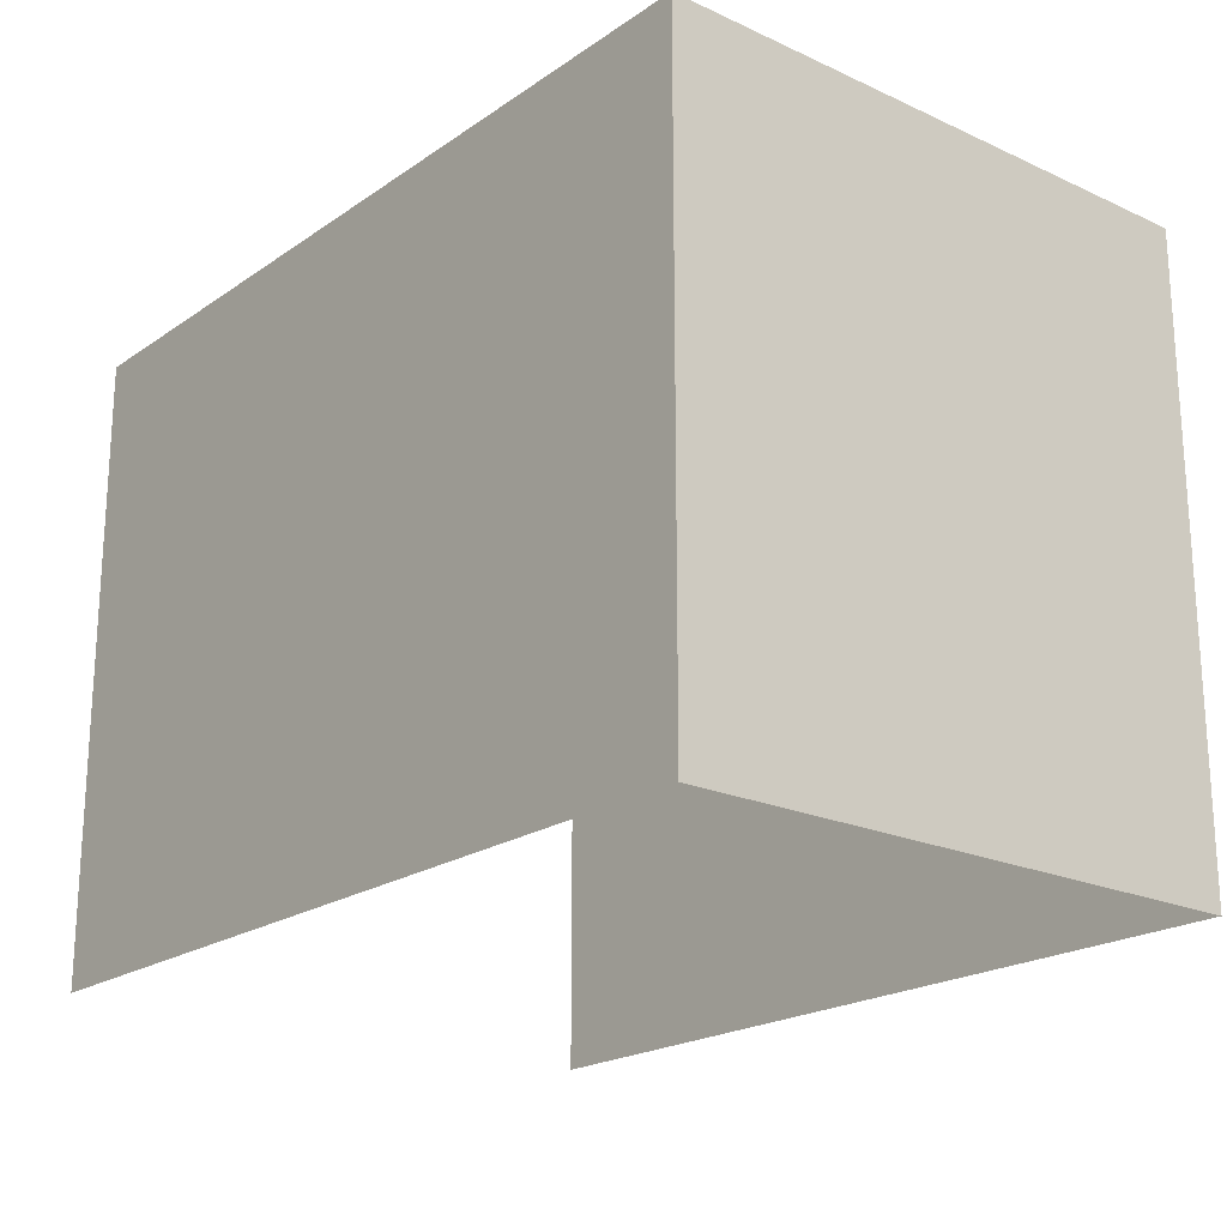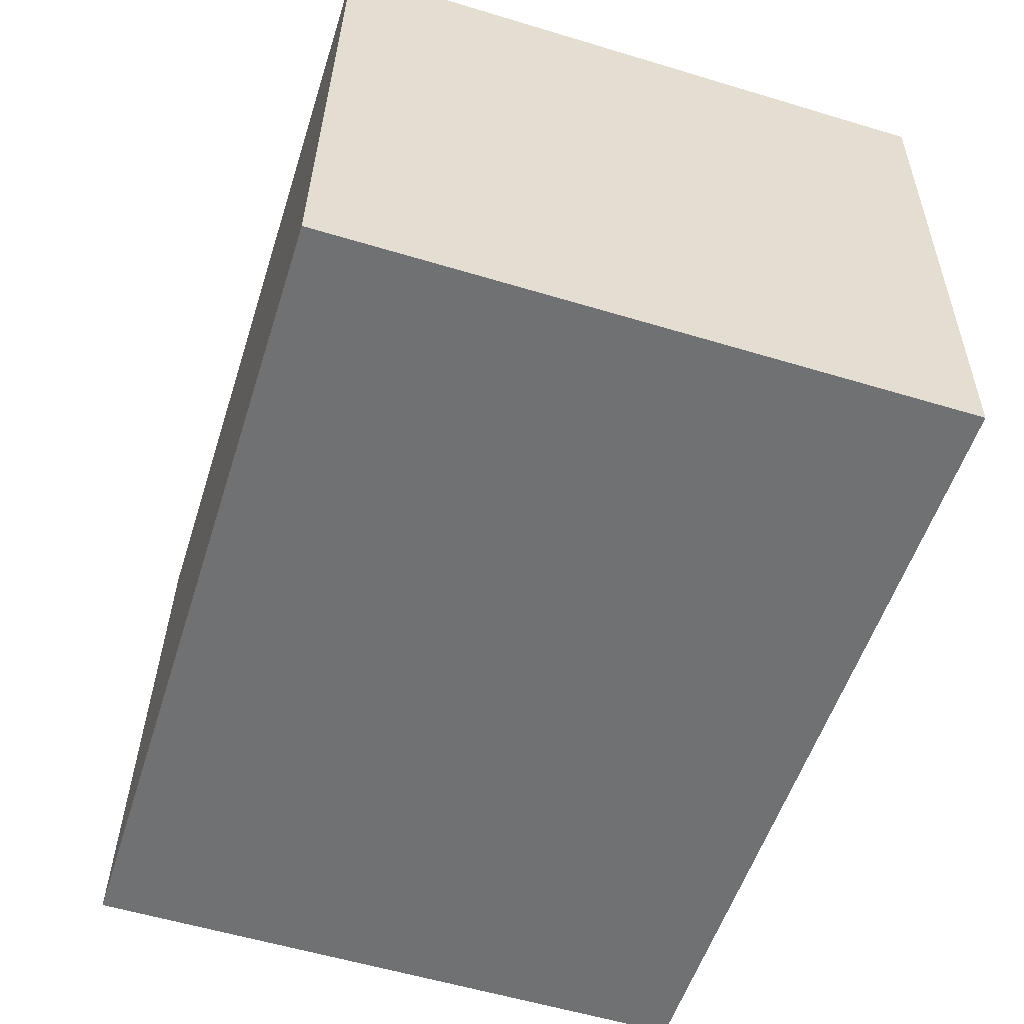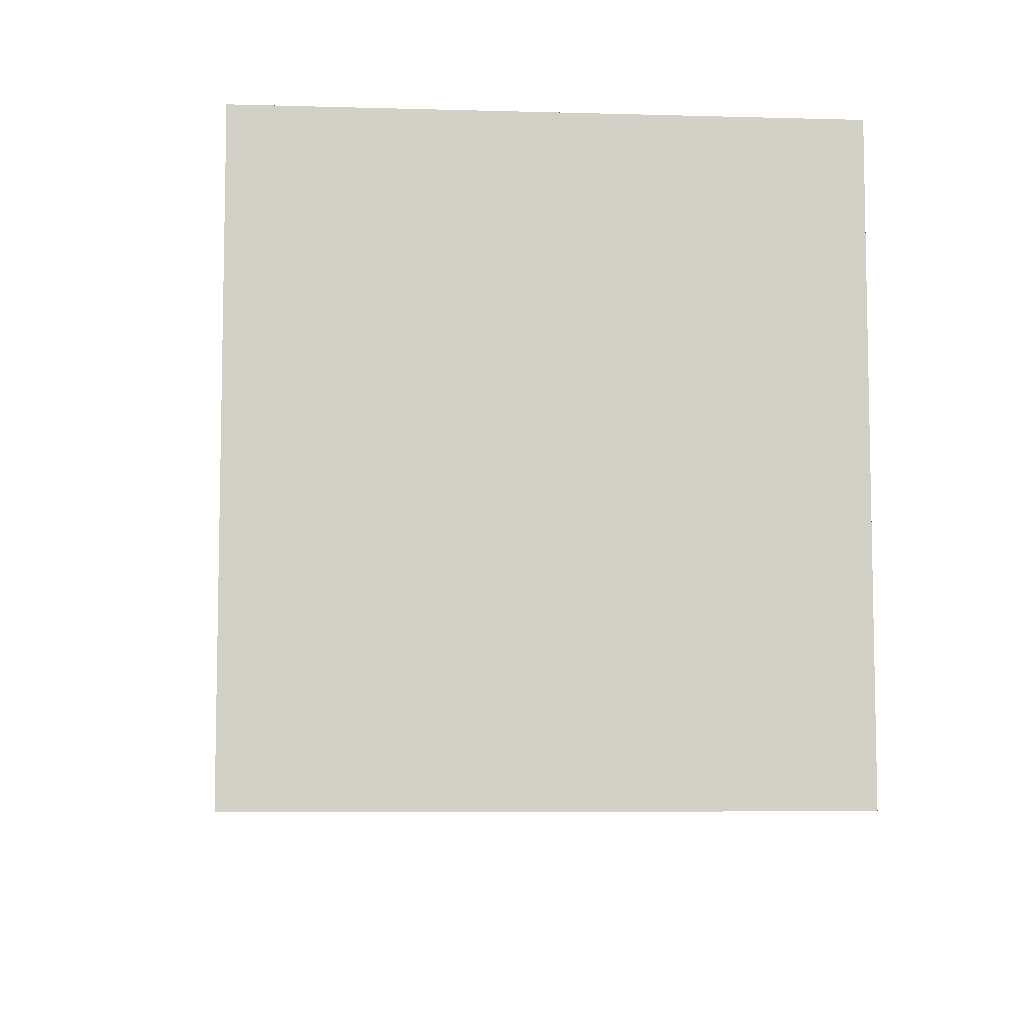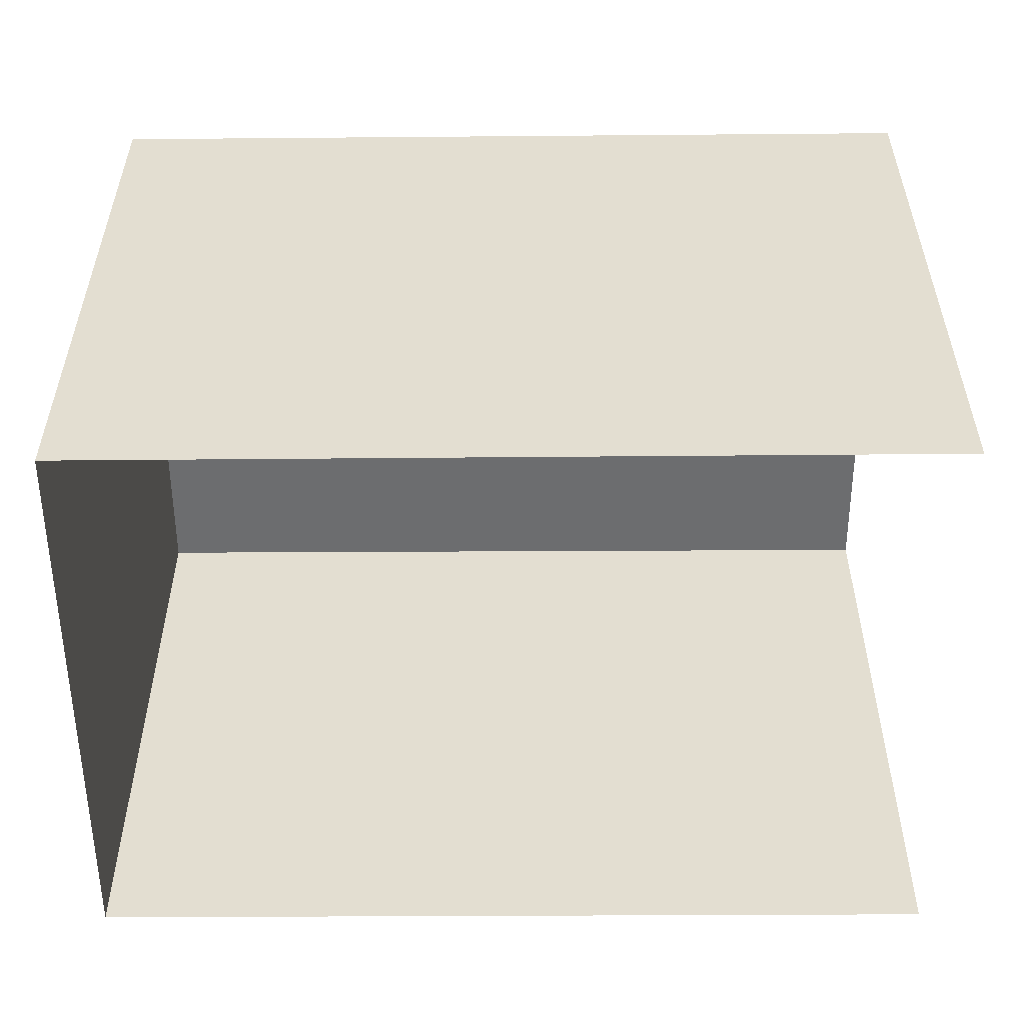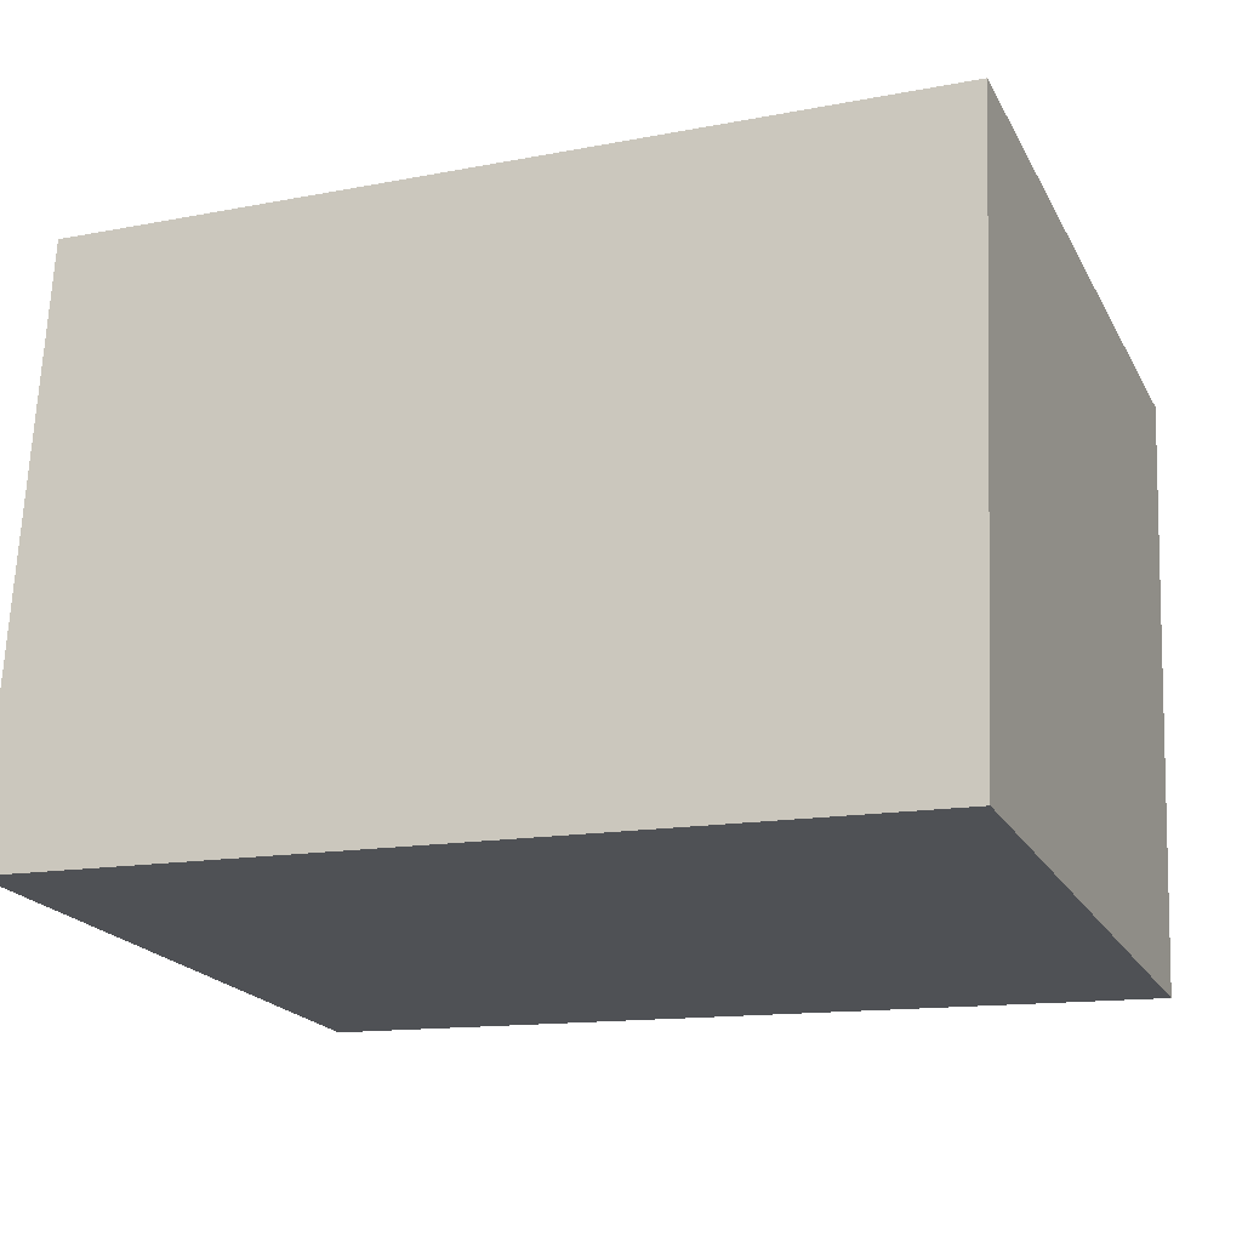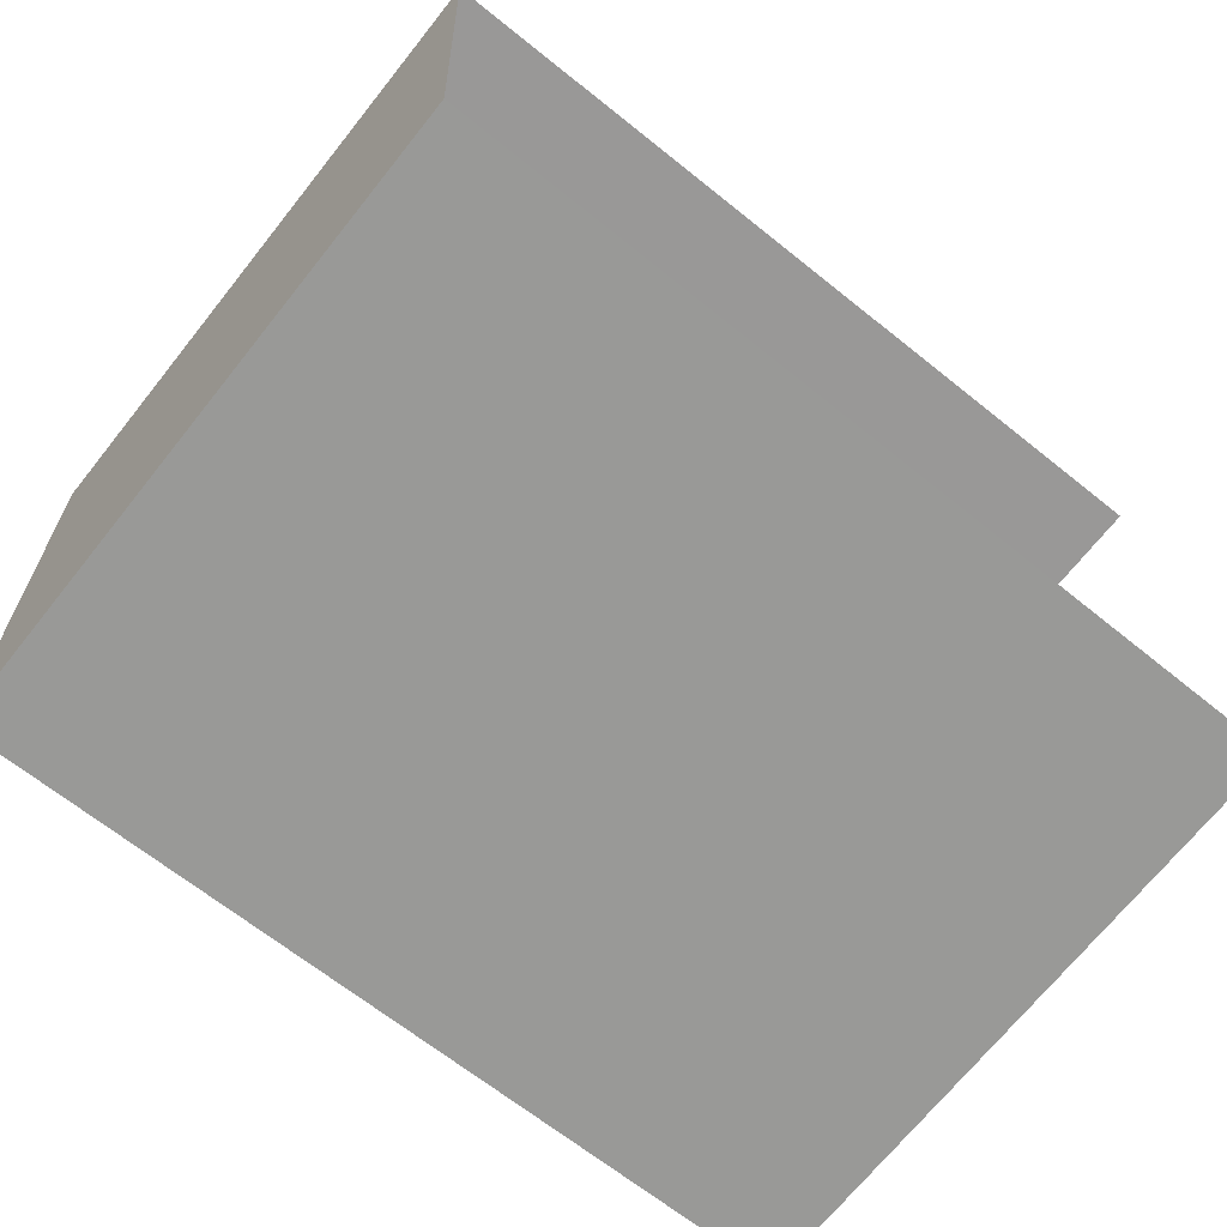
<metadata>
{"format":"obj","ext":"obj","renderer":"f3d","projection":"perspective","resolution":1024,"background":"white","views":[{"elev":-20.6,"azim":47.8,"up":"+Z"},{"elev":-57.5,"azim":72.5,"up":"+Y"},{"elev":-7.0,"azim":82.8,"up":"+Z"},{"elev":-53.9,"azim":177.8,"up":"+Z"},{"elev":-21.0,"azim":22.4,"up":"+Y"},{"elev":-70.3,"azim":141.2,"up":"+Y"}]}
</metadata>
<code>
v -3.723e+05 -1.034e+05 33.69
v -3.723e+05 -1.034e+05 33.69
v -3.723e+05 -1.034e+05 33.69
v -3.723e+05 -1.034e+05 33.69
v -3.723e+05 -1.034e+05 37.36
v -3.723e+05 -1.034e+05 37.36
v -3.723e+05 -1.034e+05 37.36
v -3.723e+05 -1.034e+05 37.36
f 1 2 3
f 4 1 3
f 5 2 1
f 5 8 2
f 5 6 7
f 8 5 7
f 6 4 3
f 7 6 3
f 6 1 4
f 6 5 1
f 7 3 2
f 8 7 2

</code>
